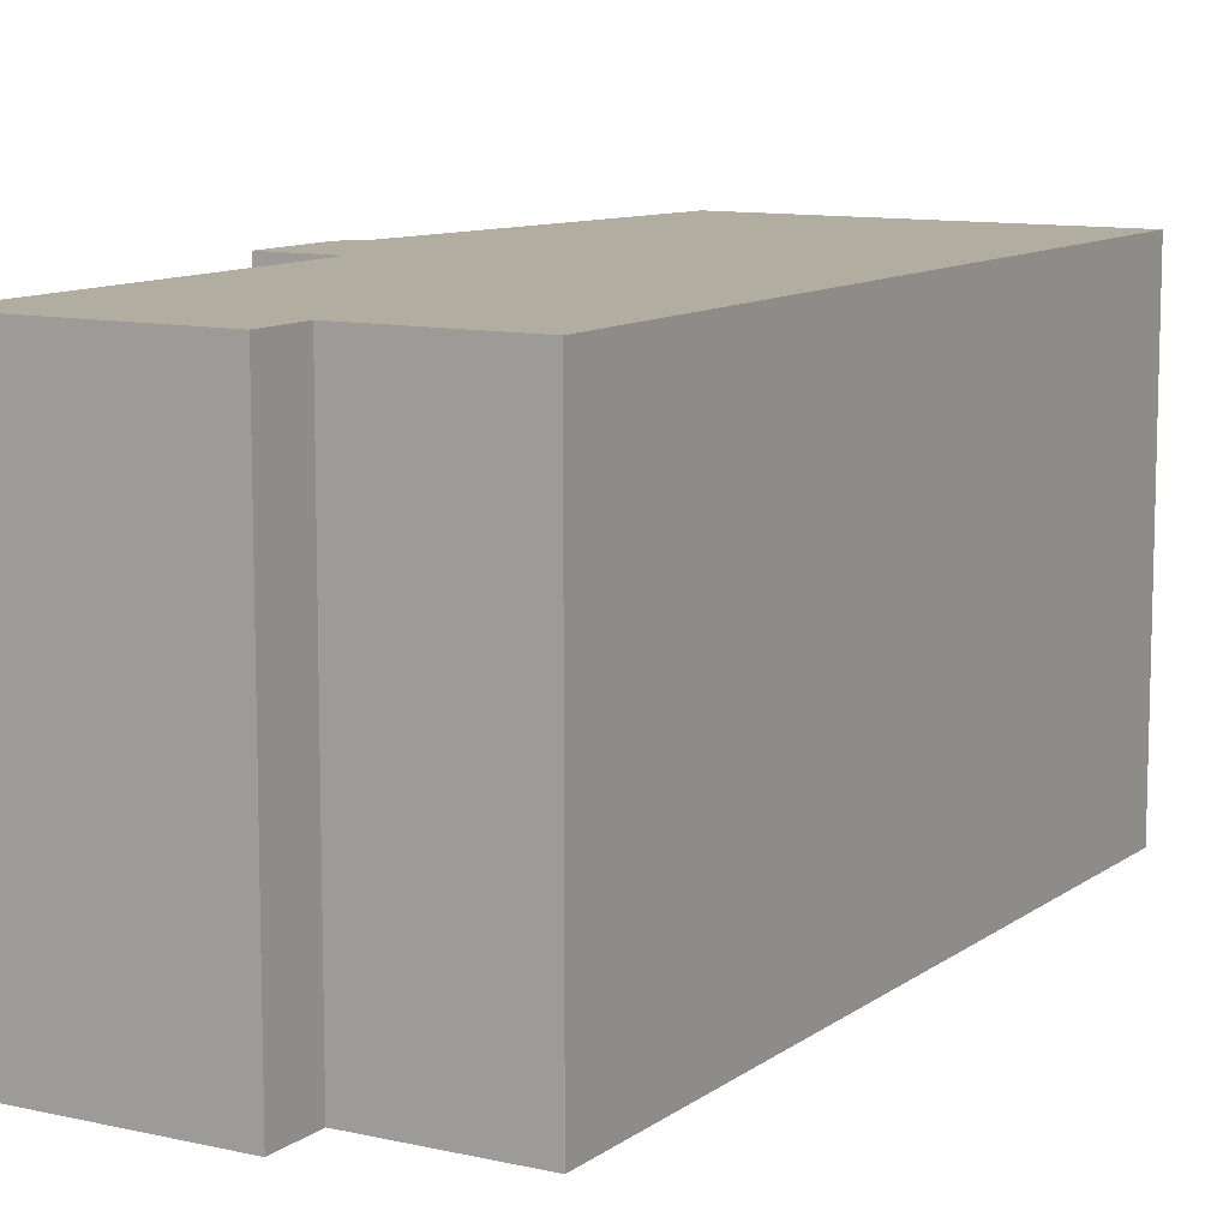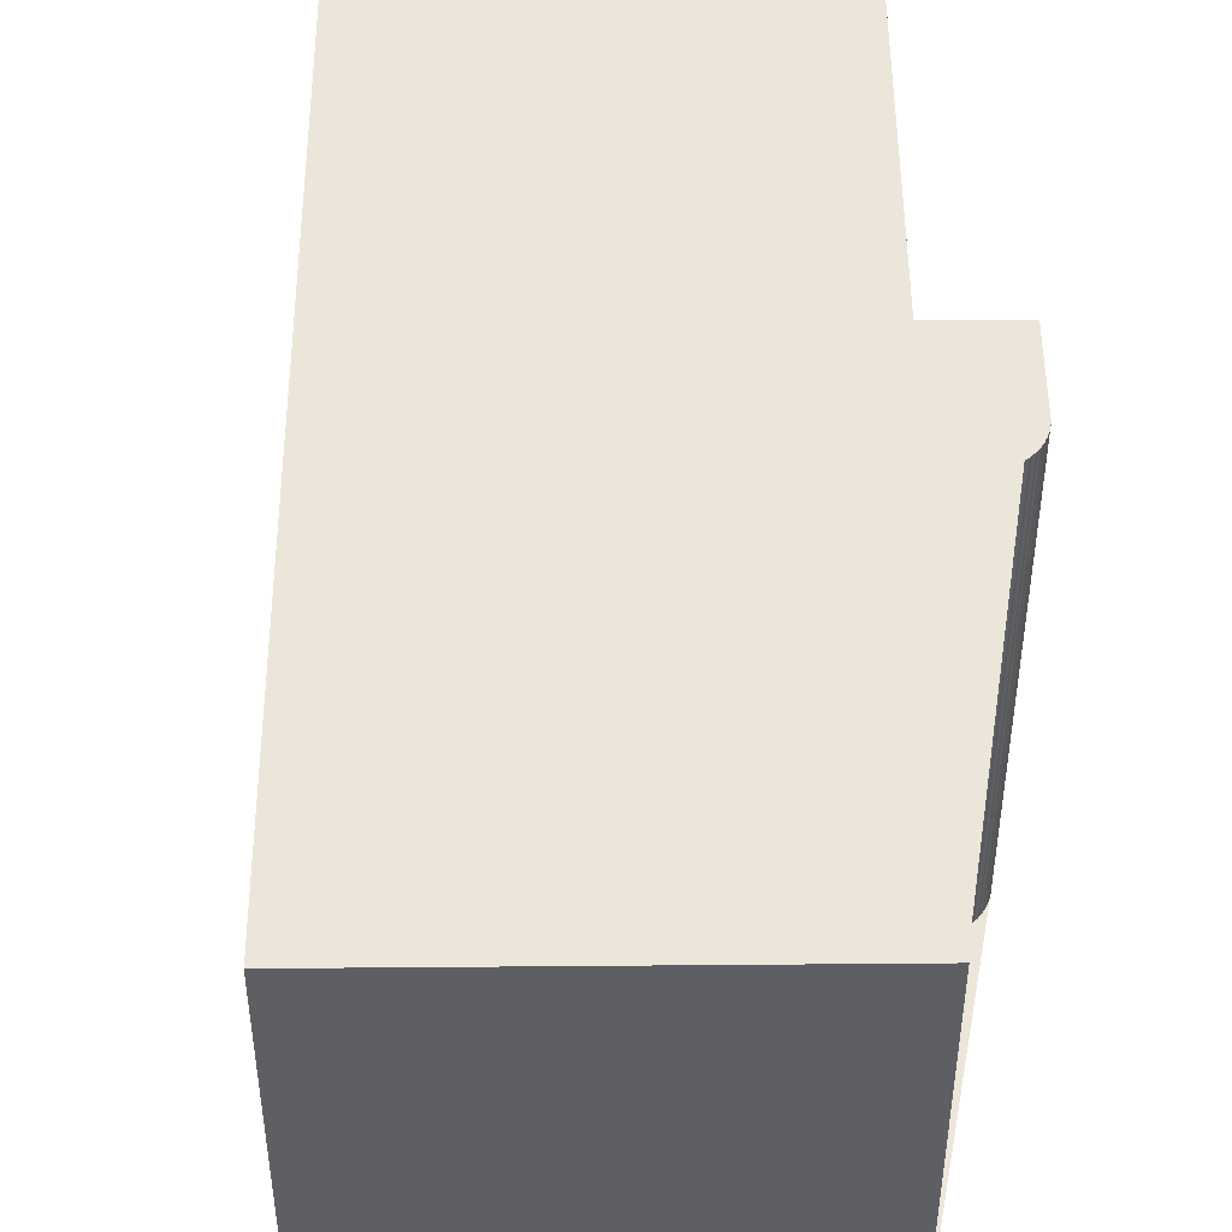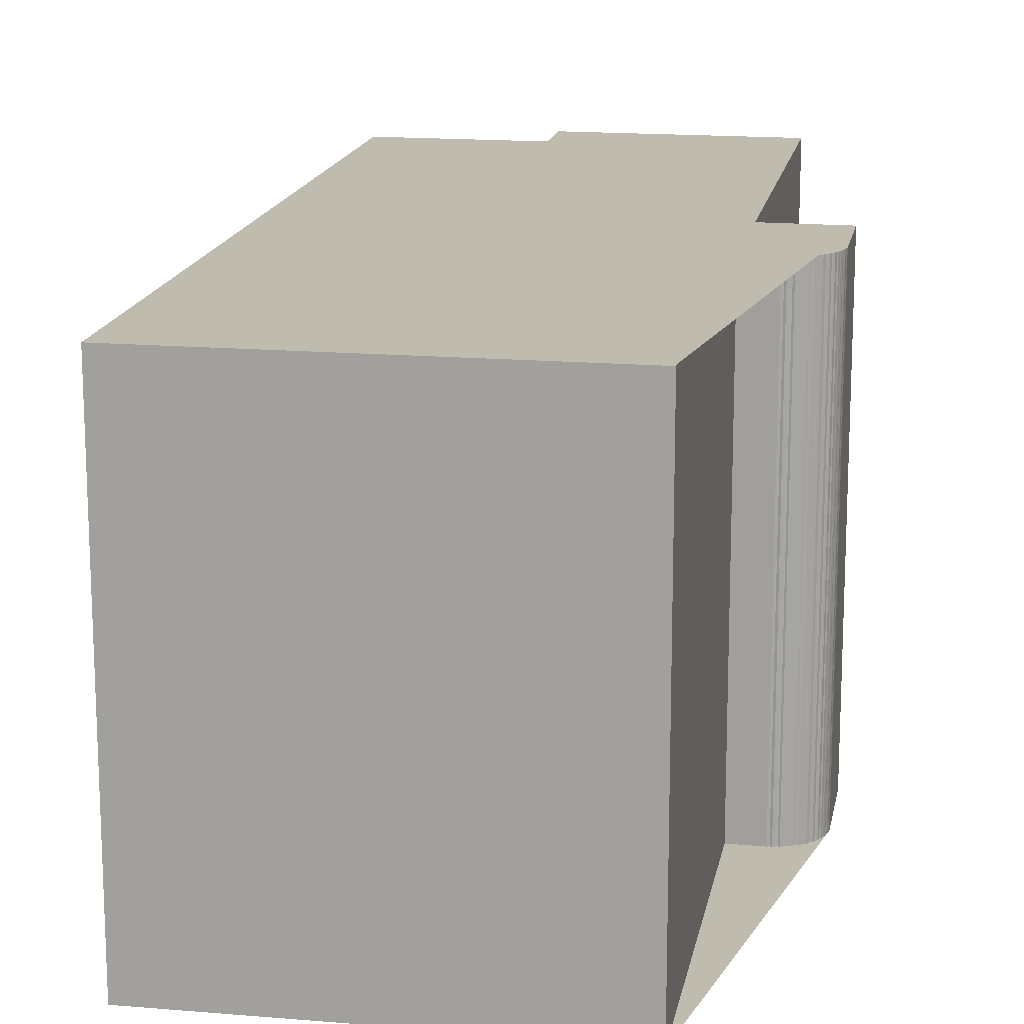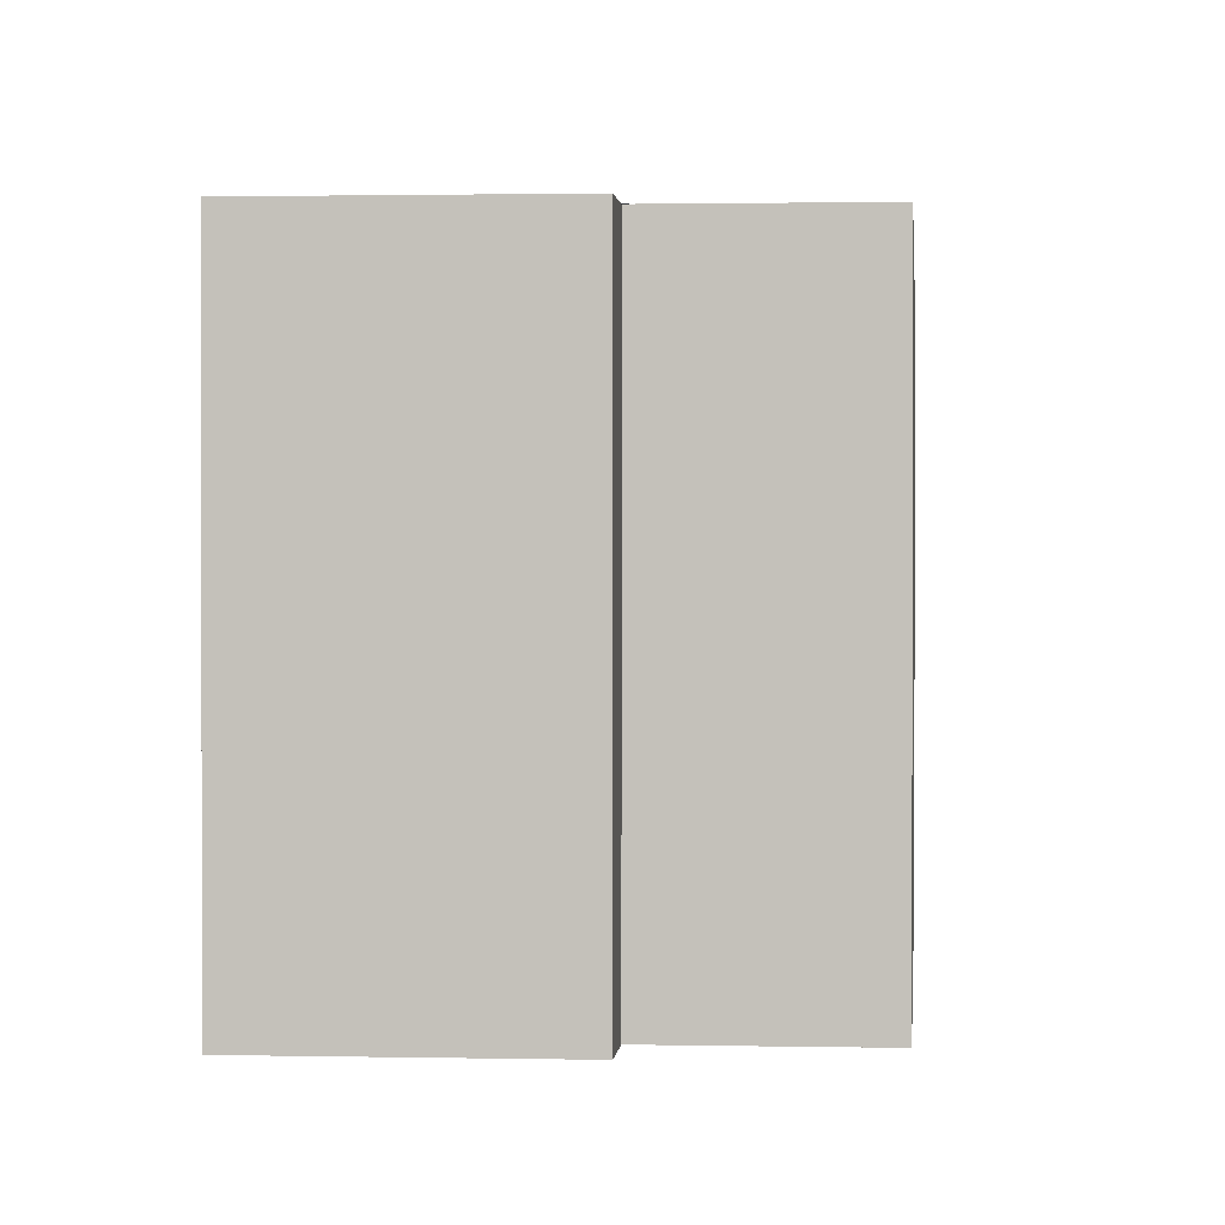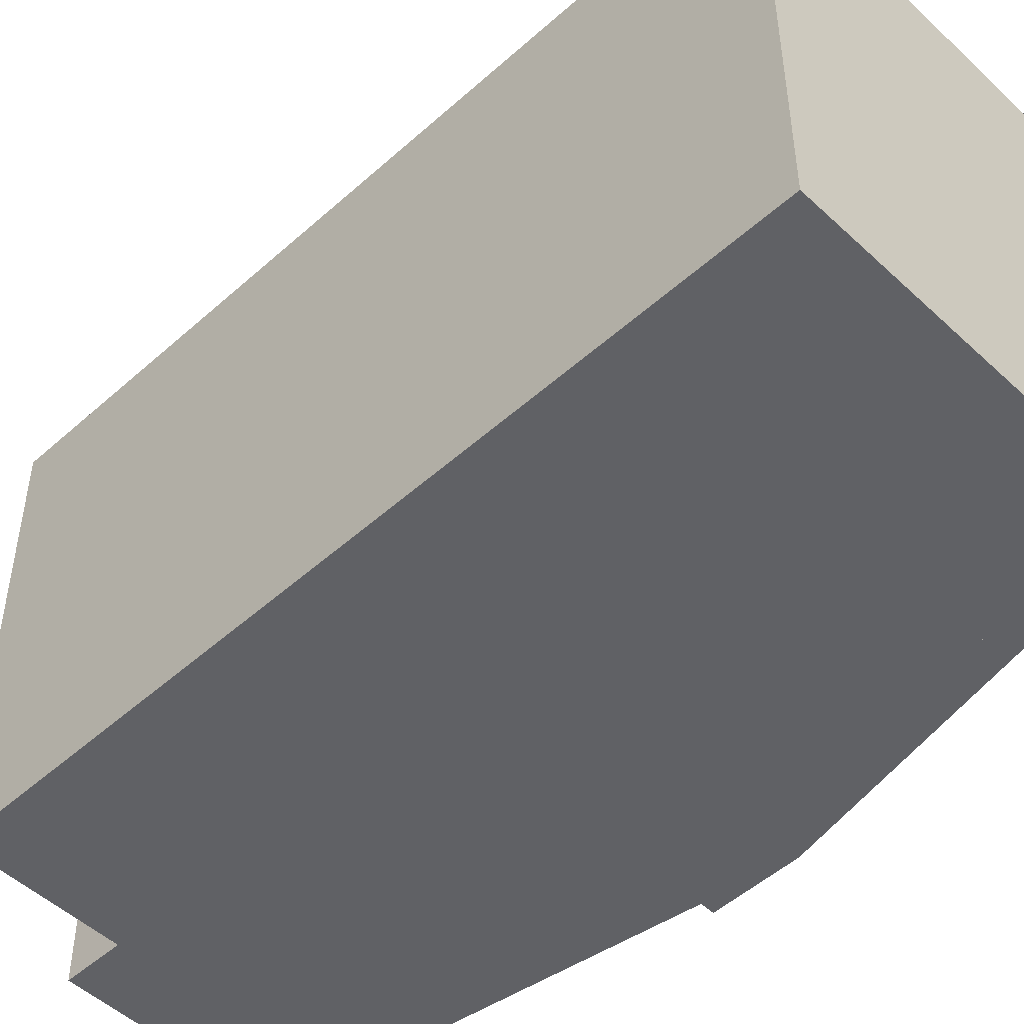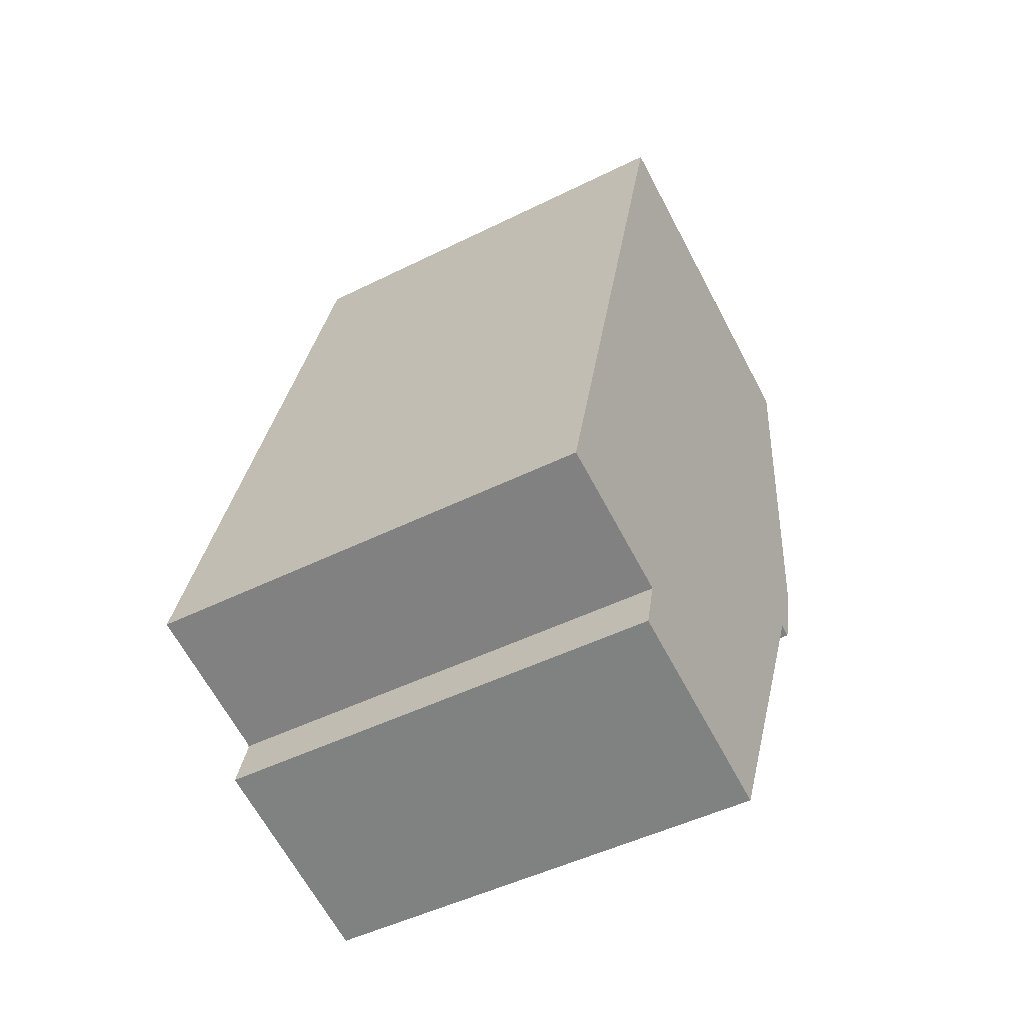
<metadata>
{"format":"obj","ext":"obj","renderer":"f3d","projection":"perspective","resolution":1024,"background":"white","views":[{"elev":10.5,"azim":45.2,"up":"+Z"},{"elev":48.5,"azim":-165.3,"up":"+Z"},{"elev":16.1,"azim":-154.8,"up":"+Z"},{"elev":1.0,"azim":19.9,"up":"+Z"},{"elev":-50.3,"azim":149.5,"up":"+Z"},{"elev":-48.2,"azim":119.1,"up":"+Y"}]}
</metadata>
<code>
v -1749 -2644 10.79
v -1749 -2644 10.79
v -1749 -2644 10.79
v -1749 -2644 10.79
v -1749 -2644 10.79
v -1749 -2643 10.79
v -1749 -2643 10.79
v -1749 -2643 10.79
v -1749 -2643 10.79
v -1749 -2643 10.79
v -1749 -2643 10.79
v -1749 -2643 10.79
v -1749 -2643 10.79
v -1749 -2643 10.79
v -1749 -2643 10.79
v -1749 -2643 10.79
v -1749 -2643 10.79
v -1749 -2643 10.79
v -1749 -2643 10.79
v -1749 -2643 10.79
v -1749 -2643 10.79
v -1749 -2643 10.79
v -1748 -2643 10.79
v -1748 -2643 10.79
v -1748 -2643 10.79
v -1748 -2643 10.79
v -1748 -2643 10.79
v -1748 -2642 10.79
v -1747 -2642 10.79
v -1750 -2634 10.78
v -1741 -2632 10.78
v -1736 -2651 10.79
v -1740 -2652 10.79
v -1739 -2653 10.79
v -1744 -2655 10.79
v -1747 -2645 10.79
v -1748 -2646 10.79
v -1744 -2655 10.79
v -1749 -2634 10.78
v -1749 -2634 10.78
v -1750 -2634 10.78
v -1741 -2632 10.78
v -1749 -2643 10.79
v -1747 -2642 10.79
v -1739 -2640 10.78
v -1749 -2643 10.79
v -1748 -2646 10.79
v -1747 -2645 10.79
v -1747 -2645 10.79
v -1745 -2653 10.79
v -1744 -2653 10.79
v -1738 -2643 10.79
v -1740 -2652 10.79
v -1744 -2633 10.78
v -1744 -2633 10.78
v -1742 -2644 10.79
v -1742 -2641 10.79
v -1739 -2652 10.79
v -1749 -2644 10.79
v -1749 -2644 10.79
v -1749 -2644 1.776e-15
v -1749 -2644 1.776e-15
v -1749 -2644 10.79
v -1749 -2644 10.79
v -1749 -2644 1.776e-15
v -1749 -2644 0
v -1749 -2644 10.79
v -1749 -2644 10.79
v -1749 -2644 0
v -1749 -2644 0
v -1749 -2644 10.79
v -1749 -2644 10.79
v -1749 -2644 0
v -1749 -2644 0
v -1749 -2643 10.79
v -1749 -2644 10.79
v -1749 -2644 0
v -1749 -2643 0
v -1749 -2643 10.79
v -1749 -2643 10.79
v -1749 -2643 0
v -1749 -2643 0
v -1749 -2643 10.79
v -1749 -2643 10.79
v -1749 -2643 0
v -1749 -2643 -1.776e-15
v -1749 -2643 10.79
v -1749 -2643 10.79
v -1749 -2643 -1.776e-15
v -1749 -2643 -1.776e-15
v -1749 -2643 10.79
v -1749 -2643 10.79
v -1749 -2643 -1.776e-15
v -1749 -2643 -1.776e-15
v -1749 -2643 10.79
v -1749 -2643 10.79
v -1749 -2643 -1.776e-15
v -1749 -2643 0
v -1749 -2643 10.79
v -1749 -2643 10.79
v -1749 -2643 0
v -1749 -2643 0
v -1749 -2643 10.79
v -1749 -2643 10.79
v -1749 -2643 0
v -1749 -2643 -1.776e-15
v -1749 -2643 10.79
v -1749 -2643 10.79
v -1749 -2643 0
v -1749 -2643 0
v -1749 -2643 10.79
v -1749 -2643 10.79
v -1749 -2643 0
v -1749 -2643 0
v -1749 -2643 10.79
v -1749 -2643 10.79
v -1749 -2643 0
v -1749 -2643 0
v -1749 -2643 10.79
v -1749 -2643 10.79
v -1749 -2643 0
v -1749 -2643 0
v -1749 -2643 10.79
v -1749 -2643 10.79
v -1749 -2643 0
v -1749 -2643 0
v -1749 -2643 10.79
v -1749 -2643 10.79
v -1749 -2643 0
v -1749 -2643 1.776e-15
v -1749 -2643 10.79
v -1749 -2643 10.79
v -1749 -2643 1.776e-15
v -1749 -2643 0
v -1749 -2643 10.79
v -1749 -2643 10.79
v -1749 -2643 0
v -1749 -2643 -1.776e-15
v -1749 -2643 10.79
v -1749 -2643 10.79
v -1749 -2643 -1.776e-15
v -1749 -2643 0
v -1748 -2643 10.79
v -1749 -2643 10.79
v -1749 -2643 0
v -1748 -2643 -1.776e-15
v -1748 -2643 10.79
v -1748 -2643 10.79
v -1748 -2643 -1.776e-15
v -1748 -2643 0
v -1748 -2643 10.79
v -1748 -2643 10.79
v -1748 -2643 0
v -1748 -2643 0
v -1748 -2643 10.79
v -1748 -2643 10.79
v -1748 -2643 0
v -1748 -2643 0
v -1748 -2643 10.79
v -1748 -2643 10.79
v -1748 -2643 0
v -1748 -2643 -1.776e-15
v -1748 -2642 10.79
v -1748 -2643 10.79
v -1748 -2643 -1.776e-15
v -1748 -2642 0
v -1747 -2642 10.79
v -1748 -2642 10.79
v -1748 -2642 0
v -1747 -2642 0
v -1750 -2634 10.78
v -1747 -2642 10.79
v -1747 -2642 0
v -1750 -2634 0
v -1749 -2634 10.78
v -1750 -2634 10.78
v -1750 -2634 -1.776e-15
v -1749 -2634 0
v -1741 -2632 10.78
v -1741 -2632 10.78
v -1741 -2632 0
v -1741 -2632 0
v -1739 -2652 10.79
v -1736 -2651 10.79
v -1736 -2651 1.776e-15
v -1739 -2652 1.776e-15
v -1740 -2652 10.79
v -1740 -2652 10.79
v -1740 -2652 0
v -1740 -2652 0
v -1744 -2655 10.79
v -1739 -2653 10.79
v -1739 -2653 0
v -1744 -2655 0
v -1745 -2653 10.79
v -1744 -2655 10.79
v -1744 -2655 -1.776e-15
v -1745 -2653 0
v -1748 -2646 10.79
v -1747 -2645 10.79
v -1747 -2645 1.776e-15
v -1748 -2646 0
v -1749 -2644 10.79
v -1748 -2646 10.79
v -1748 -2646 0
v -1749 -2644 1.776e-15
v -1744 -2655 10.79
v -1744 -2655 10.79
v -1744 -2655 0
v -1744 -2655 -1.776e-15
v -1744 -2633 10.78
v -1749 -2634 10.78
v -1749 -2634 0
v -1744 -2633 0
v -1750 -2634 10.78
v -1750 -2634 10.78
v -1750 -2634 0
v -1750 -2634 -1.776e-15
v -1739 -2640 10.78
v -1741 -2632 10.78
v -1741 -2632 0
v -1739 -2640 0
v -1749 -2643 10.79
v -1749 -2643 10.79
v -1749 -2643 0
v -1749 -2643 0
v -1738 -2643 10.79
v -1739 -2640 10.78
v -1739 -2640 0
v -1738 -2643 1.776e-15
v -1749 -2643 10.79
v -1749 -2643 10.79
v -1749 -2643 -1.776e-15
v -1749 -2643 0
v -1748 -2646 10.79
v -1748 -2646 10.79
v -1748 -2646 0
v -1748 -2646 0
v -1747 -2645 10.79
v -1747 -2645 10.79
v -1747 -2645 0
v -1747 -2645 1.776e-15
v -1747 -2645 10.79
v -1745 -2653 10.79
v -1745 -2653 0
v -1747 -2645 0
v -1736 -2651 10.79
v -1738 -2643 10.79
v -1738 -2643 1.776e-15
v -1736 -2651 1.776e-15
v -1739 -2653 10.79
v -1740 -2652 10.79
v -1740 -2652 0
v -1739 -2653 0
v -1741 -2632 10.78
v -1744 -2633 10.78
v -1744 -2633 0
v -1741 -2632 0
v -1740 -2652 10.79
v -1739 -2652 10.79
v -1739 -2652 1.776e-15
v -1740 -2652 0
v -1749 -2644 0
v -1749 -2644 0
v -1749 -2644 0
v -1749 -2644 0
v -1749 -2644 0
v -1749 -2643 0
v -1749 -2643 0
v -1749 -2643 0
v -1749 -2643 0
v -1749 -2643 0
v -1749 -2643 0
v -1749 -2643 0
v -1749 -2643 0
v -1749 -2643 0
v -1749 -2643 0
v -1749 -2643 0
v -1749 -2643 0
v -1749 -2643 0
v -1749 -2643 0
v -1749 -2643 0
v -1749 -2643 0
v -1749 -2643 0
v -1748 -2643 0
v -1748 -2643 0
v -1748 -2643 0
v -1748 -2643 0
v -1748 -2643 0
v -1748 -2642 0
v -1747 -2642 0
v -1750 -2634 0
v -1741 -2632 0
v -1736 -2651 0
v -1740 -2652 0
v -1739 -2653 0
v -1744 -2655 0
v -1747 -2645 0
v -1748 -2646 0
f 55 31 42 54
f 41 30 39 40
f 47 37 1 2 3 4 5 6 7 8 9 10 11 12 46
f 57 45 52 56
f 43 20 21 22 23 24 25 26 27 28 29 41 40 44
f 54 42 45 57
f 49 36 47 46 13 14 15 16 17 18 19 43 44 48
f 51 38 35 50
f 50 49 48 51
f 53 34 38 51
f 56 52 32 58
f 54 40 39 55
f 56 48 44 57
f 57 44 40 54
f 58 33 53 51 48 56
f 60 61 62 59
f 64 65 66 63
f 68 69 70 67
f 72 73 74 71
f 76 77 78 75
f 80 81 82 79
f 84 85 86 83
f 88 89 90 87
f 92 93 94 91
f 96 97 98 95
f 100 101 102 99
f 104 105 106 103
f 108 109 110 107
f 112 113 114 111
f 116 117 118 115
f 120 121 122 119
f 124 125 126 123
f 128 129 130 127
f 132 133 134 131
f 136 137 138 135
f 140 141 142 139
f 144 145 146 143
f 148 149 150 147
f 152 153 154 151
f 156 157 158 155
f 160 161 162 159
f 164 165 166 163
f 168 169 170 167
f 172 173 174 171
f 176 177 178 175
f 180 181 182 179
f 184 185 186 183
f 188 189 190 187
f 192 193 194 191
f 196 197 198 195
f 200 201 202 199
f 204 205 206 203
f 208 209 210 207
f 212 213 214 211
f 216 217 218 215
f 220 221 222 219
f 224 225 226 223
f 228 229 230 227
f 232 233 234 231
f 236 237 238 235
f 240 241 242 239
f 244 245 246 243
f 248 249 250 247
f 252 253 254 251
f 256 257 258 255
f 260 261 262 259
f 264 265 266 267 268 269 270 271 272 273 274 275 276 277 278 279 280 281 282 283 284 285 286 287 288 289 290 291 292 293 294 295 296 297 298 299 263

</code>
